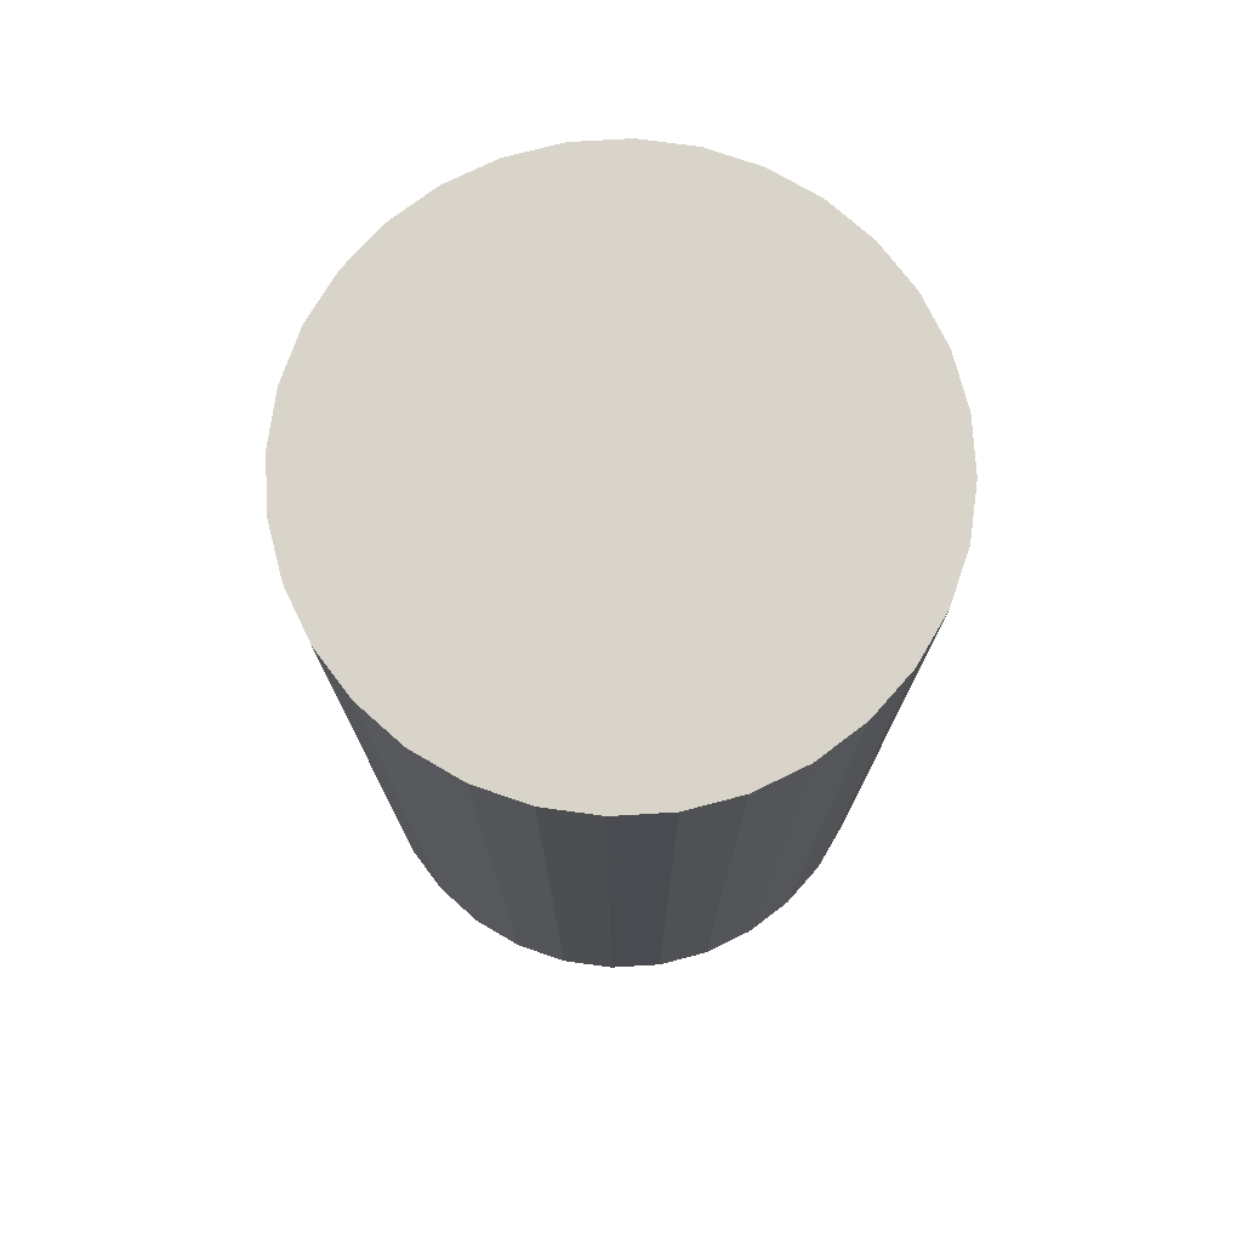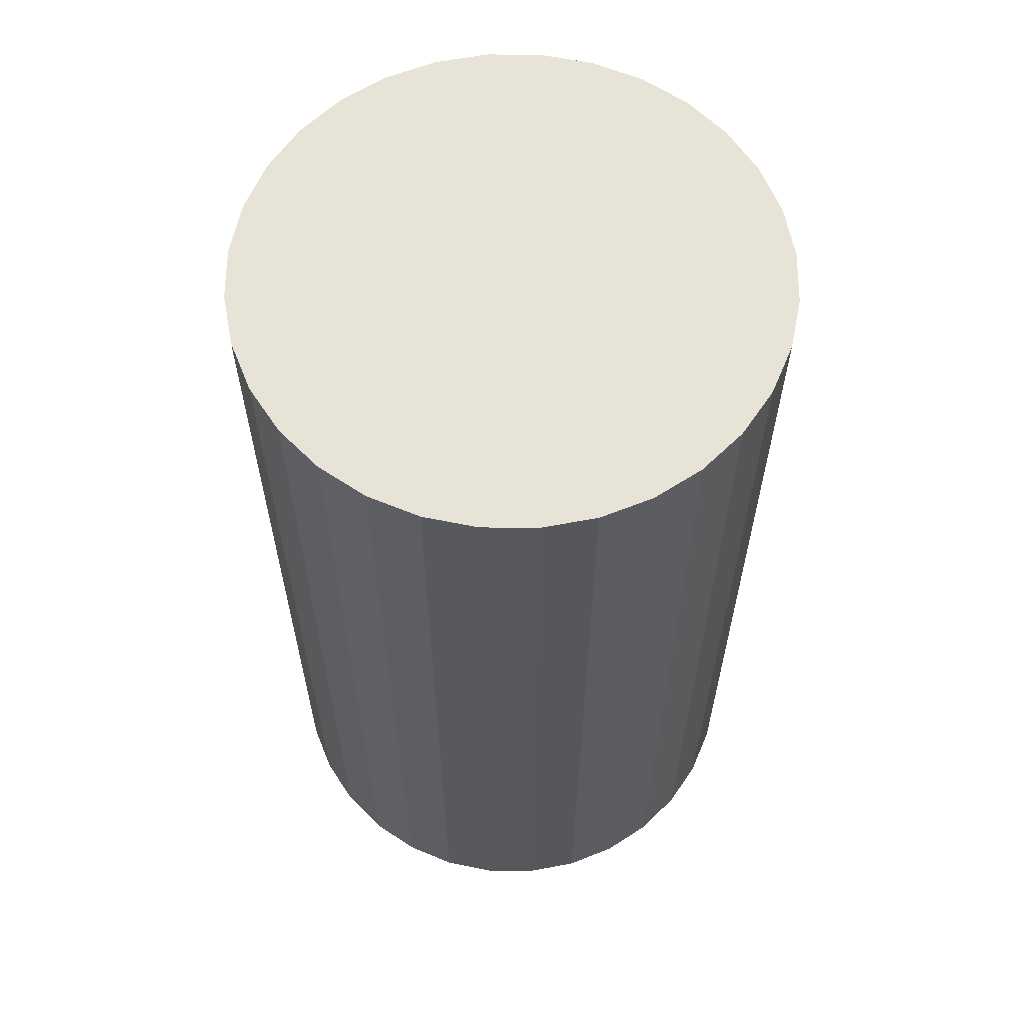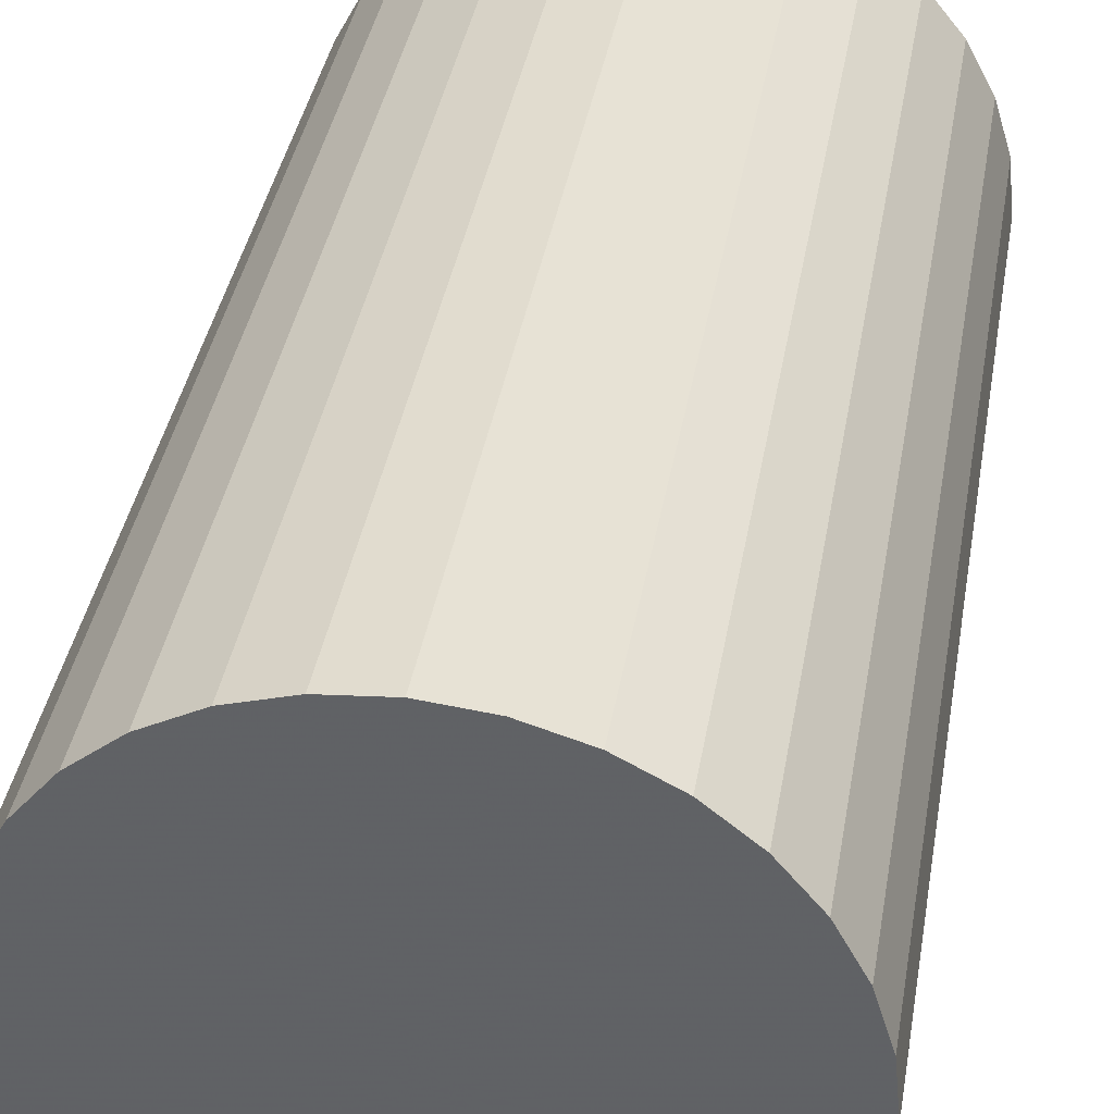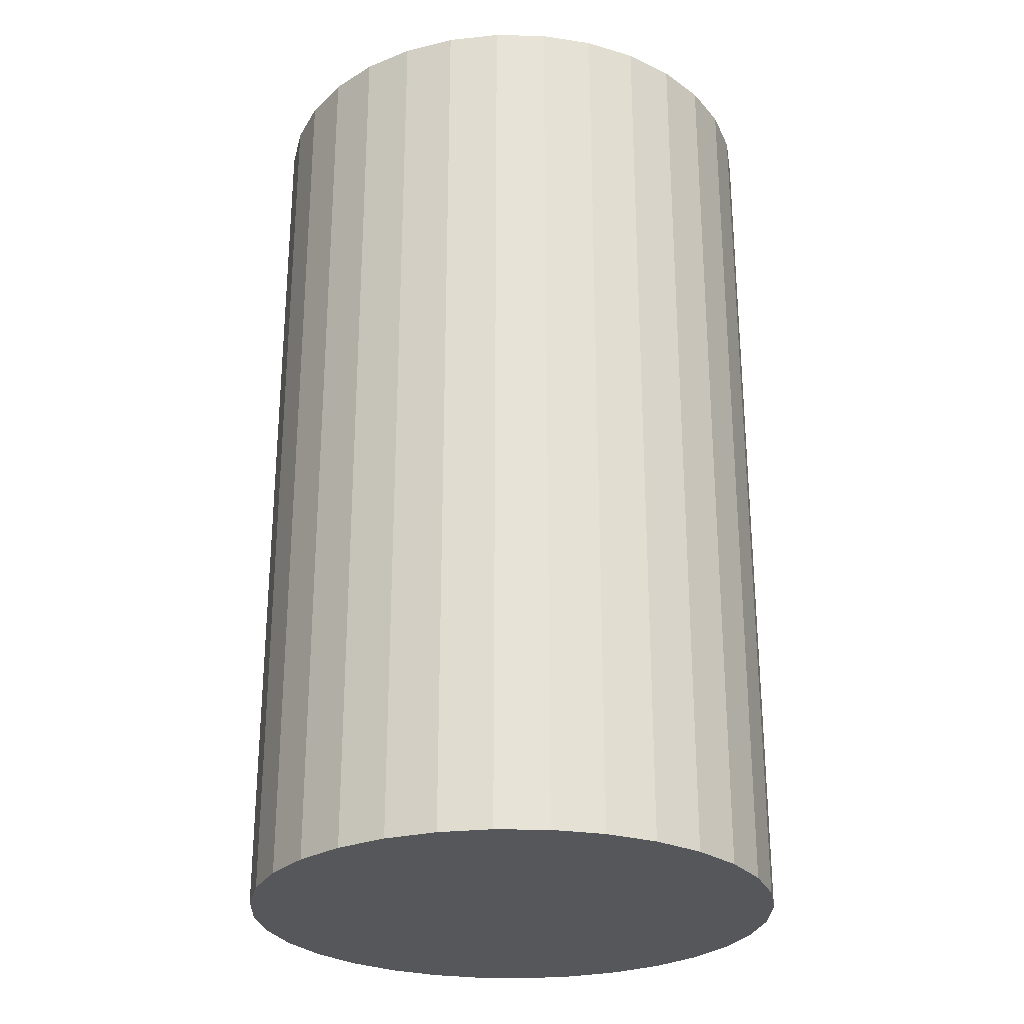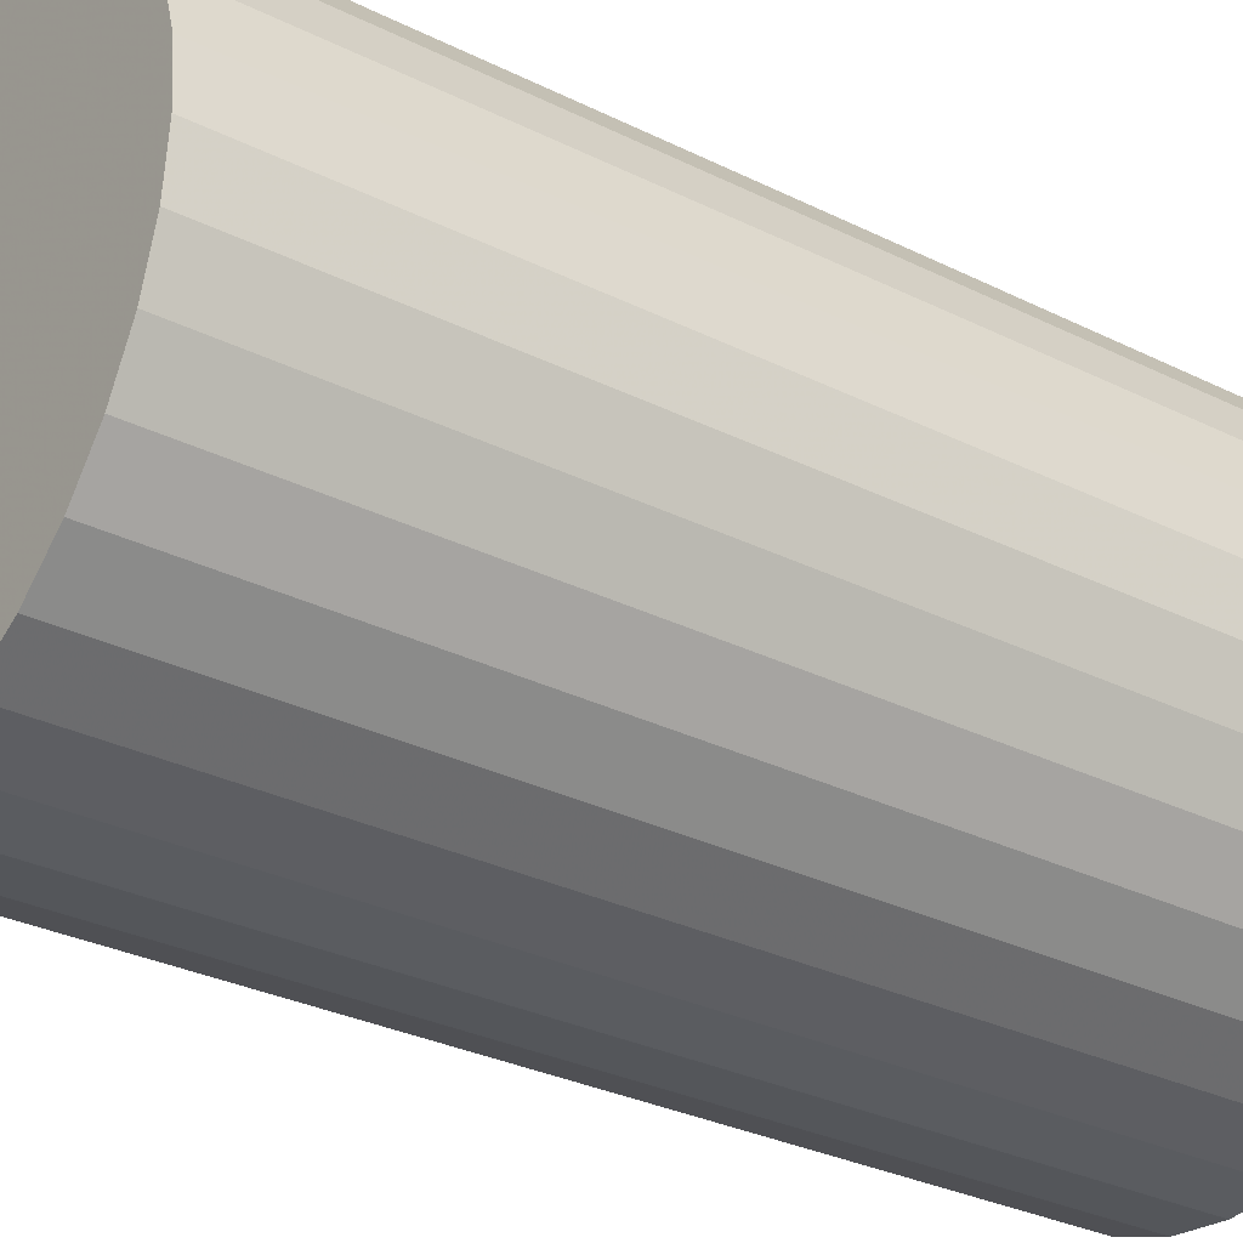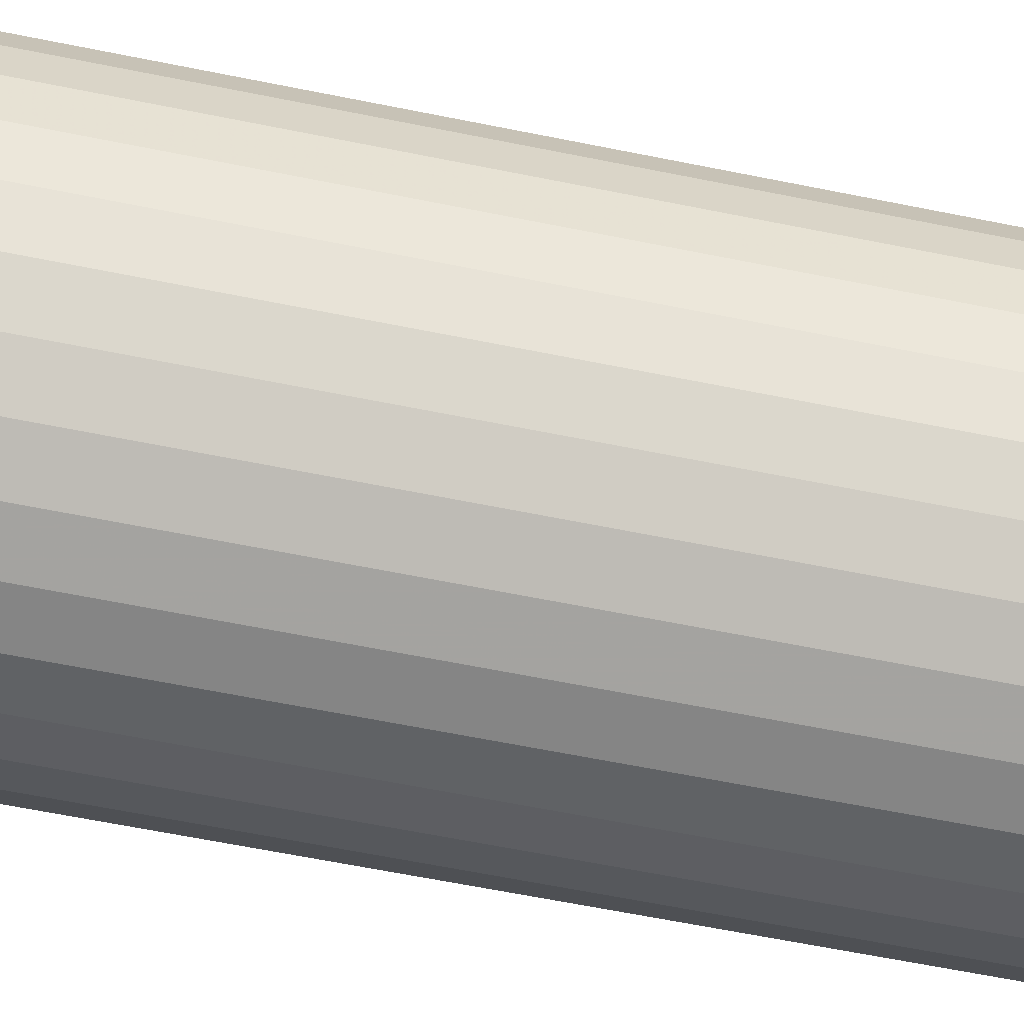
<metadata>
{"format":"obj","ext":"obj","renderer":"f3d","projection":"perspective","resolution":1024,"background":"white","views":[{"elev":75.3,"azim":-87.8,"up":"+Z"},{"elev":61.5,"azim":-27.7,"up":"+Z"},{"elev":38.2,"azim":-170.4,"up":"+Y"},{"elev":-27.2,"azim":-142.6,"up":"+Z"},{"elev":-30.1,"azim":54.0,"up":"+Y"},{"elev":-67.4,"azim":-101.2,"up":"+Y"}]}
</metadata>
<code>
v 0 0 -0.04259
v 0.02467 0 -0.04259
v 0.02467 0 0.04259
v 0 0 0.04259
v 0.0242 0.004813 -0.04259
v 0.0242 0.004813 0.04259
v 0.02279 0.009441 -0.04259
v 0.02279 0.009441 0.04259
v 0.02051 0.01371 -0.04259
v 0.02051 0.01371 0.04259
v 0.01744 0.01744 -0.04259
v 0.01744 0.01744 0.04259
v 0.01371 0.02051 -0.04259
v 0.01371 0.02051 0.04259
v 0.009441 0.02279 -0.04259
v 0.009441 0.02279 0.04259
v 0.004813 0.0242 -0.04259
v 0.004813 0.0242 0.04259
v 0 0.02467 -0.04259
v 0 0.02467 0.04259
v -0.004813 0.0242 -0.04259
v -0.004813 0.0242 0.04259
v -0.009441 0.02279 -0.04259
v -0.009441 0.02279 0.04259
v -0.01371 0.02051 -0.04259
v -0.01371 0.02051 0.04259
v -0.01744 0.01744 -0.04259
v -0.01744 0.01744 0.04259
v -0.02051 0.01371 -0.04259
v -0.02051 0.01371 0.04259
v -0.02279 0.009441 -0.04259
v -0.02279 0.009441 0.04259
v -0.0242 0.004813 -0.04259
v -0.0242 0.004813 0.04259
v -0.02467 0 -0.04259
v -0.02467 0 0.04259
v -0.0242 -0.004813 -0.04259
v -0.0242 -0.004813 0.04259
v -0.02279 -0.009441 -0.04259
v -0.02279 -0.009441 0.04259
v -0.02051 -0.01371 -0.04259
v -0.02051 -0.01371 0.04259
v -0.01744 -0.01744 -0.04259
v -0.01744 -0.01744 0.04259
v -0.01371 -0.02051 -0.04259
v -0.01371 -0.02051 0.04259
v -0.009441 -0.02279 -0.04259
v -0.009441 -0.02279 0.04259
v -0.004813 -0.0242 -0.04259
v -0.004813 -0.0242 0.04259
v -0 -0.02467 -0.04259
v -0 -0.02467 0.04259
v 0.004813 -0.0242 -0.04259
v 0.004813 -0.0242 0.04259
v 0.009441 -0.02279 -0.04259
v 0.009441 -0.02279 0.04259
v 0.01371 -0.02051 -0.04259
v 0.01371 -0.02051 0.04259
v 0.01744 -0.01744 -0.04259
v 0.01744 -0.01744 0.04259
v 0.02051 -0.01371 -0.04259
v 0.02051 -0.01371 0.04259
v 0.02279 -0.009441 -0.04259
v 0.02279 -0.009441 0.04259
v 0.0242 -0.004813 -0.04259
v 0.0242 -0.004813 0.04259
f 2 1 5
f 2 5 3
f 3 5 6
f 3 6 4
f 5 1 7
f 5 7 6
f 6 7 8
f 6 8 4
f 7 1 9
f 7 9 8
f 8 9 10
f 8 10 4
f 9 1 11
f 9 11 10
f 10 11 12
f 10 12 4
f 11 1 13
f 11 13 12
f 12 13 14
f 12 14 4
f 13 1 15
f 13 15 14
f 14 15 16
f 14 16 4
f 15 1 17
f 15 17 16
f 16 17 18
f 16 18 4
f 17 1 19
f 17 19 18
f 18 19 20
f 18 20 4
f 19 1 21
f 19 21 20
f 20 21 22
f 20 22 4
f 21 1 23
f 21 23 22
f 22 23 24
f 22 24 4
f 23 1 25
f 23 25 24
f 24 25 26
f 24 26 4
f 25 1 27
f 25 27 26
f 26 27 28
f 26 28 4
f 27 1 29
f 27 29 28
f 28 29 30
f 28 30 4
f 29 1 31
f 29 31 30
f 30 31 32
f 30 32 4
f 31 1 33
f 31 33 32
f 32 33 34
f 32 34 4
f 33 1 35
f 33 35 34
f 34 35 36
f 34 36 4
f 35 1 37
f 35 37 36
f 36 37 38
f 36 38 4
f 37 1 39
f 37 39 38
f 38 39 40
f 38 40 4
f 39 1 41
f 39 41 40
f 40 41 42
f 40 42 4
f 41 1 43
f 41 43 42
f 42 43 44
f 42 44 4
f 43 1 45
f 43 45 44
f 44 45 46
f 44 46 4
f 45 1 47
f 45 47 46
f 46 47 48
f 46 48 4
f 47 1 49
f 47 49 48
f 48 49 50
f 48 50 4
f 49 1 51
f 49 51 50
f 50 51 52
f 50 52 4
f 51 1 53
f 51 53 52
f 52 53 54
f 52 54 4
f 53 1 55
f 53 55 54
f 54 55 56
f 54 56 4
f 55 1 57
f 55 57 56
f 56 57 58
f 56 58 4
f 57 1 59
f 57 59 58
f 58 59 60
f 58 60 4
f 59 1 61
f 59 61 60
f 60 61 62
f 60 62 4
f 61 1 63
f 61 63 62
f 62 63 64
f 62 64 4
f 63 1 65
f 63 65 64
f 64 65 66
f 64 66 4
f 65 1 2
f 65 2 66
f 66 2 3
f 66 3 4

</code>
